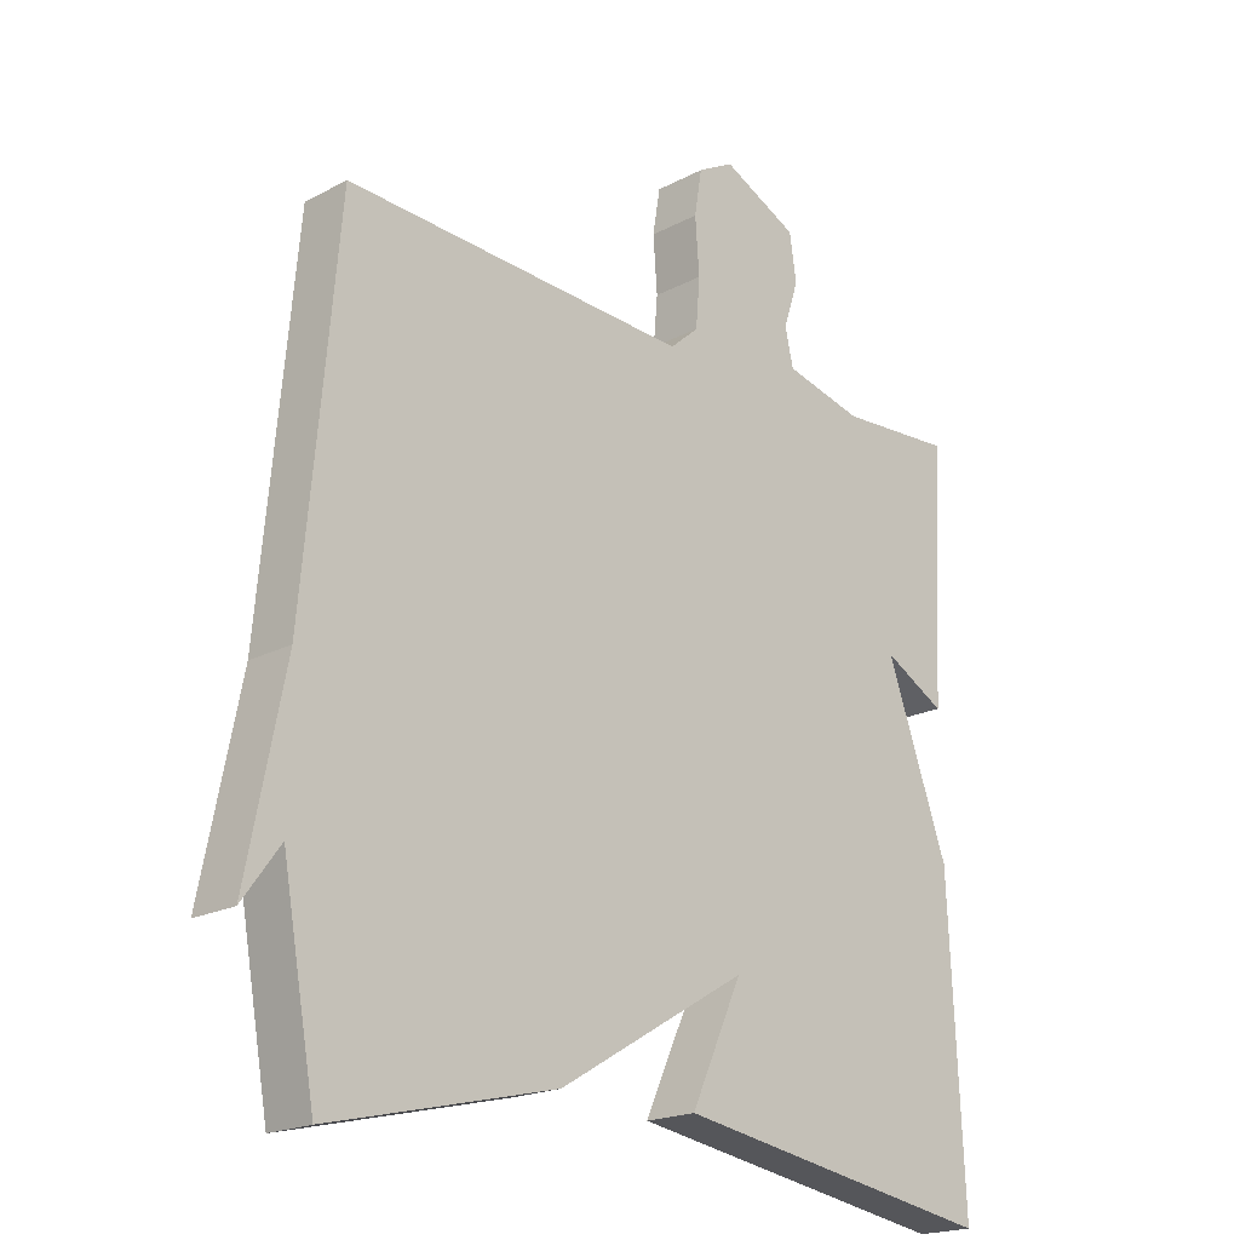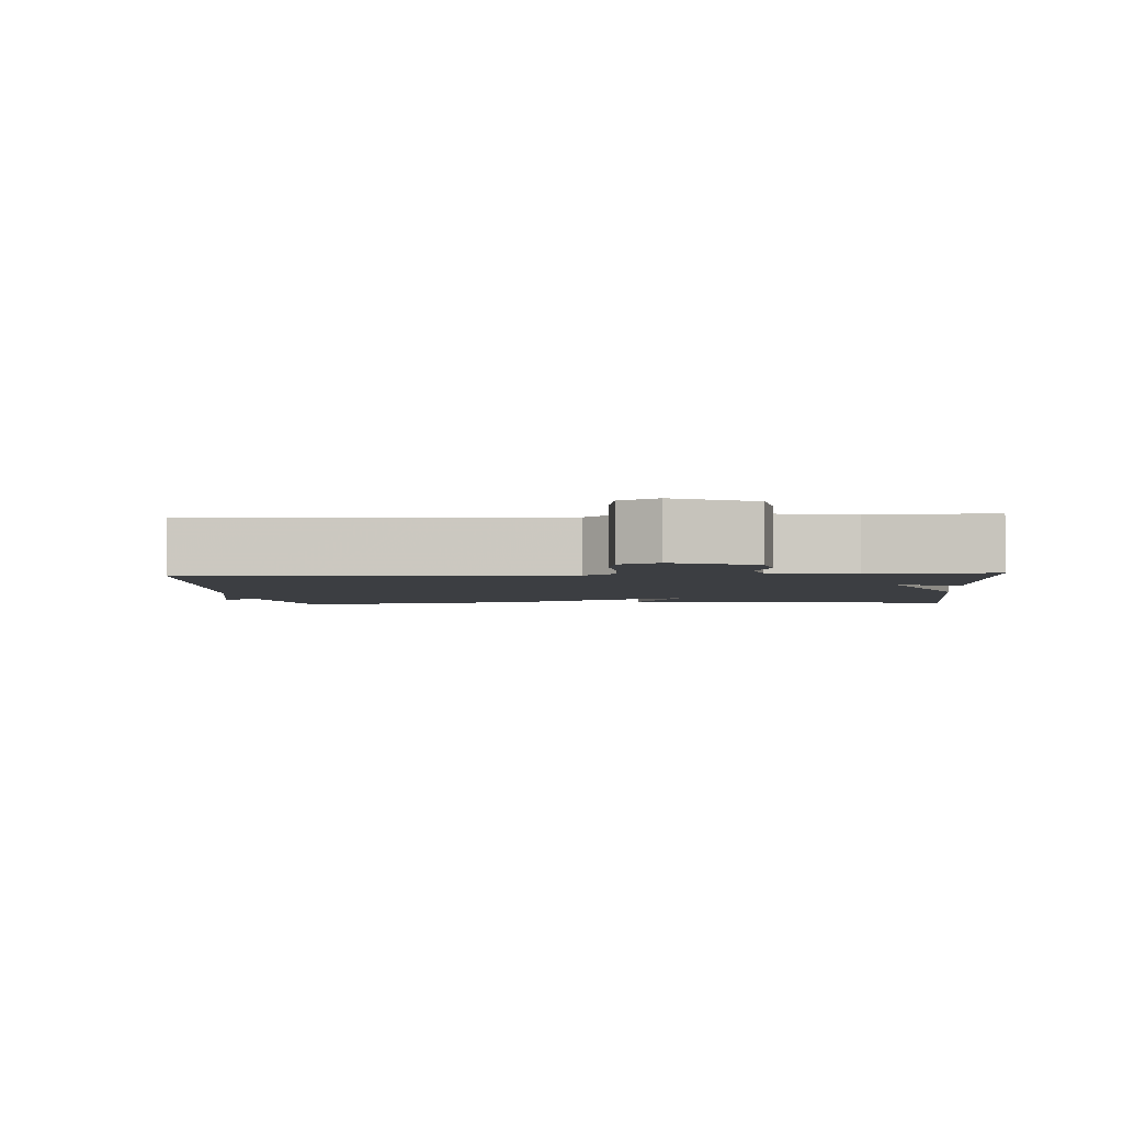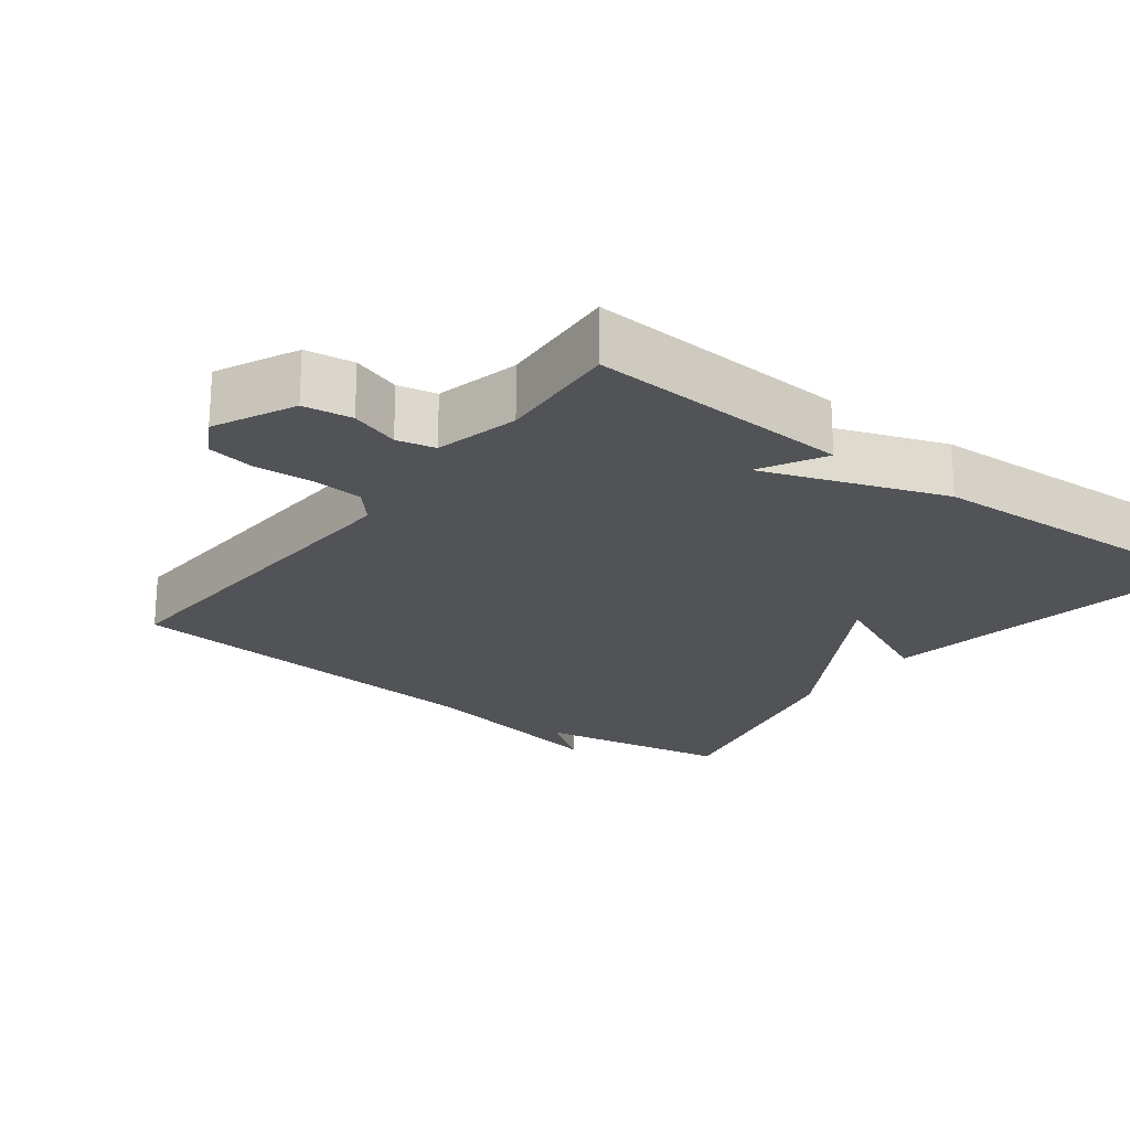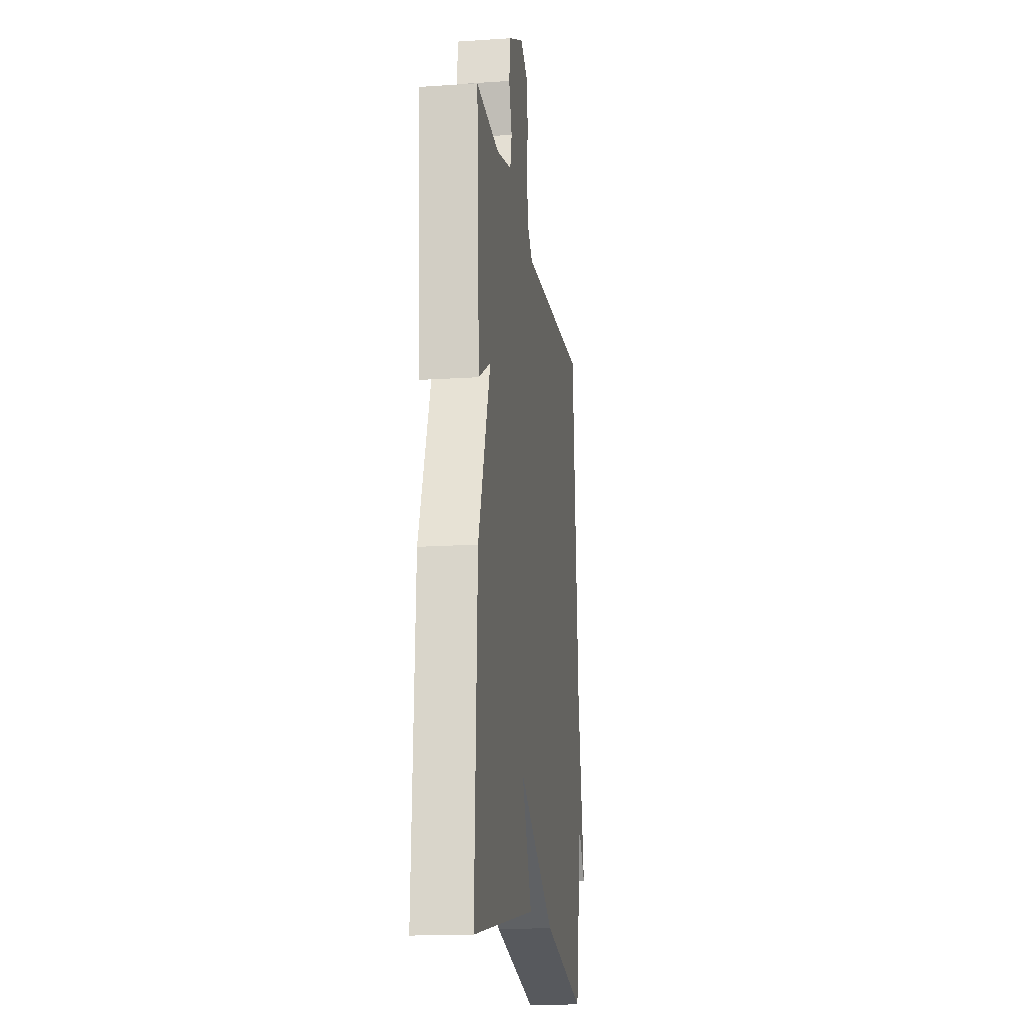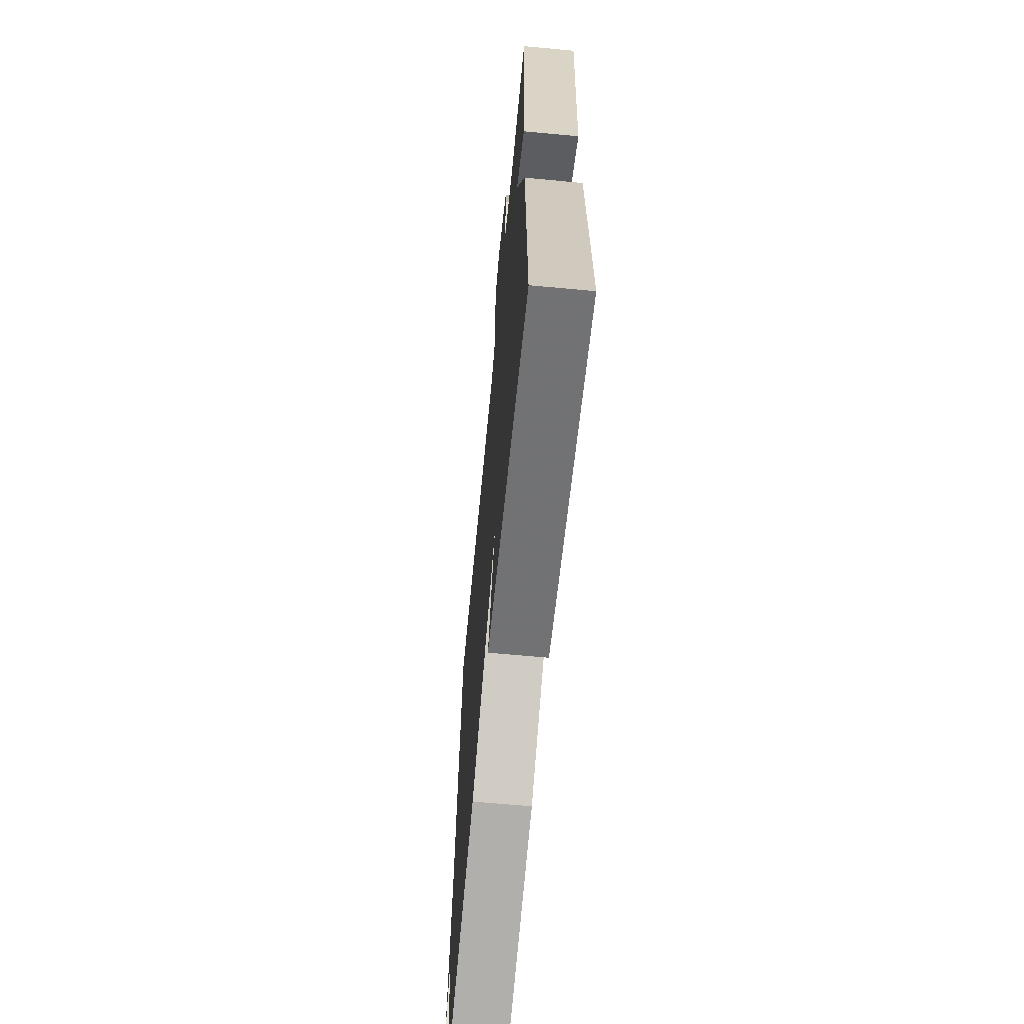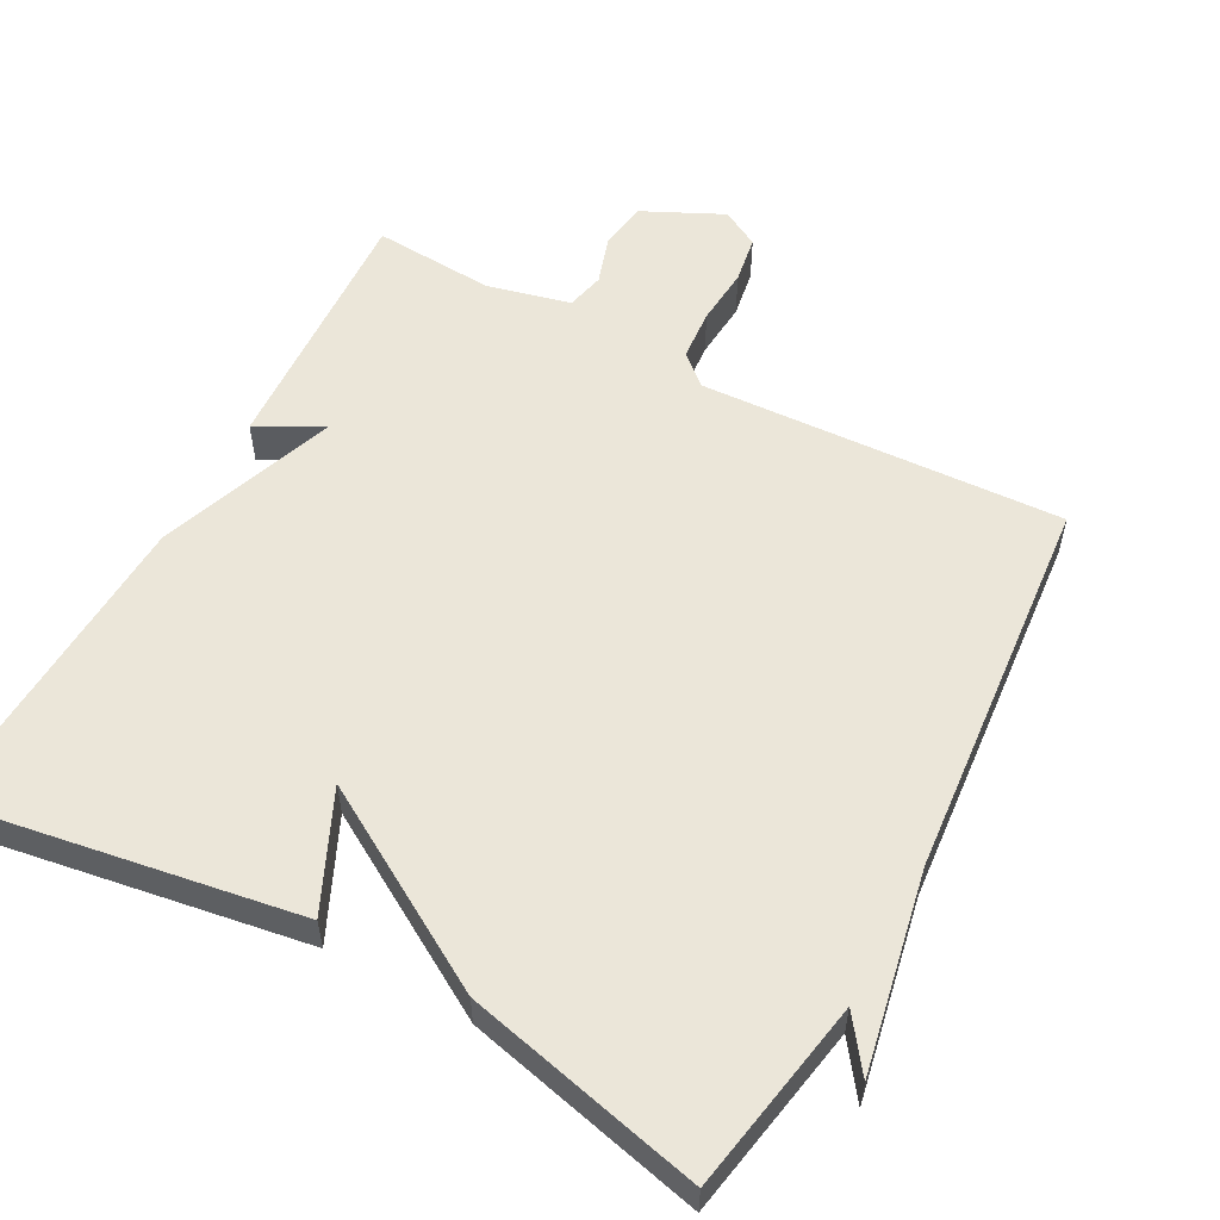
<metadata>
{"format":"obj","ext":"obj","renderer":"f3d","projection":"perspective","resolution":1024,"background":"white","views":[{"elev":-19.7,"azim":-45.6,"up":"+Z"},{"elev":-3.0,"azim":4.4,"up":"+Y"},{"elev":-22.0,"azim":52.8,"up":"+Y"},{"elev":-16.0,"azim":97.9,"up":"+Z"},{"elev":-64.9,"azim":84.6,"up":"+Z"},{"elev":55.8,"azim":-151.6,"up":"+Y"}]}
</metadata>
<code>
v 0.5 0.07 -0.5
v 0.027 0.07 -0.423
v 0.102 0.07 -0.26
v -0.173 0.07 -0.423
v -0.5 0.07 -0.5
v -0.548 0.07 -0.233
v -0.602 0.07 -0.307
v -0.548 0.07 -0.033
v -0.5 0.07 0.5
v 0.001 0.07 0.474
v 0.043 0.07 0.511
v 0.049 0.07 0.582
v 0.043 0.07 0.662
v 0.054 0.07 0.728
v 0.107 0.07 0.757
v 0.217 0.07 0.704
v 0.227 0.07 0.637
v 0.205 0.07 0.57
v 0.217 0.07 0.517
v 0.332 0.07 0.489
v 0.5 0.07 0.5
v 0.48 0.07 0.138
v 0.39 0.07 0.187
v 0.48 0.07 -0.062
v 0.5 0 -0.5
v 0.027 0 -0.423
v 0.102 0 -0.26
v -0.173 0 -0.423
v -0.5 0 -0.5
v -0.548 0 -0.233
v -0.602 0 -0.307
v -0.548 0 -0.033
v -0.5 0 0.5
v 0.001 0 0.474
v 0.043 0 0.511
v 0.049 0 0.582
v 0.043 0 0.662
v 0.054 0 0.728
v 0.107 0 0.757
v 0.217 0 0.704
v 0.227 0 0.637
v 0.205 0 0.57
v 0.217 0 0.517
v 0.332 0 0.489
v 0.5 0 0.5
v 0.48 0 0.138
v 0.39 0 0.187
v 0.48 0 -0.062
f 1 2 3
f 24 1 3
f 23 24 3
f 20 21 22 23
f 4 5 6
f 3 4 6
f 23 3 6
f 20 23 6
f 19 20 6
f 18 19 6
f 16 17 18
f 15 16 18
f 14 15 18
f 13 14 18
f 12 13 18
f 11 12 18
f 10 11 18 6
f 8 9 10 6
f 6 7 8
f 27 26 25
f 27 25 48
f 27 48 47
f 47 46 45 44
f 30 29 28
f 30 28 27
f 30 27 47
f 30 47 44
f 30 44 43
f 30 43 42
f 42 41 40
f 42 40 39
f 42 39 38
f 42 38 37
f 42 37 36
f 42 36 35
f 30 42 35 34
f 30 34 33 32
f 32 31 30
f 1 25 26 2
f 2 26 27 3
f 3 27 28 4
f 4 28 29 5
f 5 29 30 6
f 6 30 31 7
f 7 31 32 8
f 8 32 33 9
f 9 33 34 10
f 10 34 35 11
f 11 35 36 12
f 12 36 37 13
f 13 37 38 14
f 14 38 39 15
f 15 39 40 16
f 16 40 41 17
f 17 41 42 18
f 18 42 43 19
f 19 43 44 20
f 20 44 45 21
f 21 45 46 22
f 22 46 47 23
f 23 47 48 24
f 24 48 25 1

</code>
